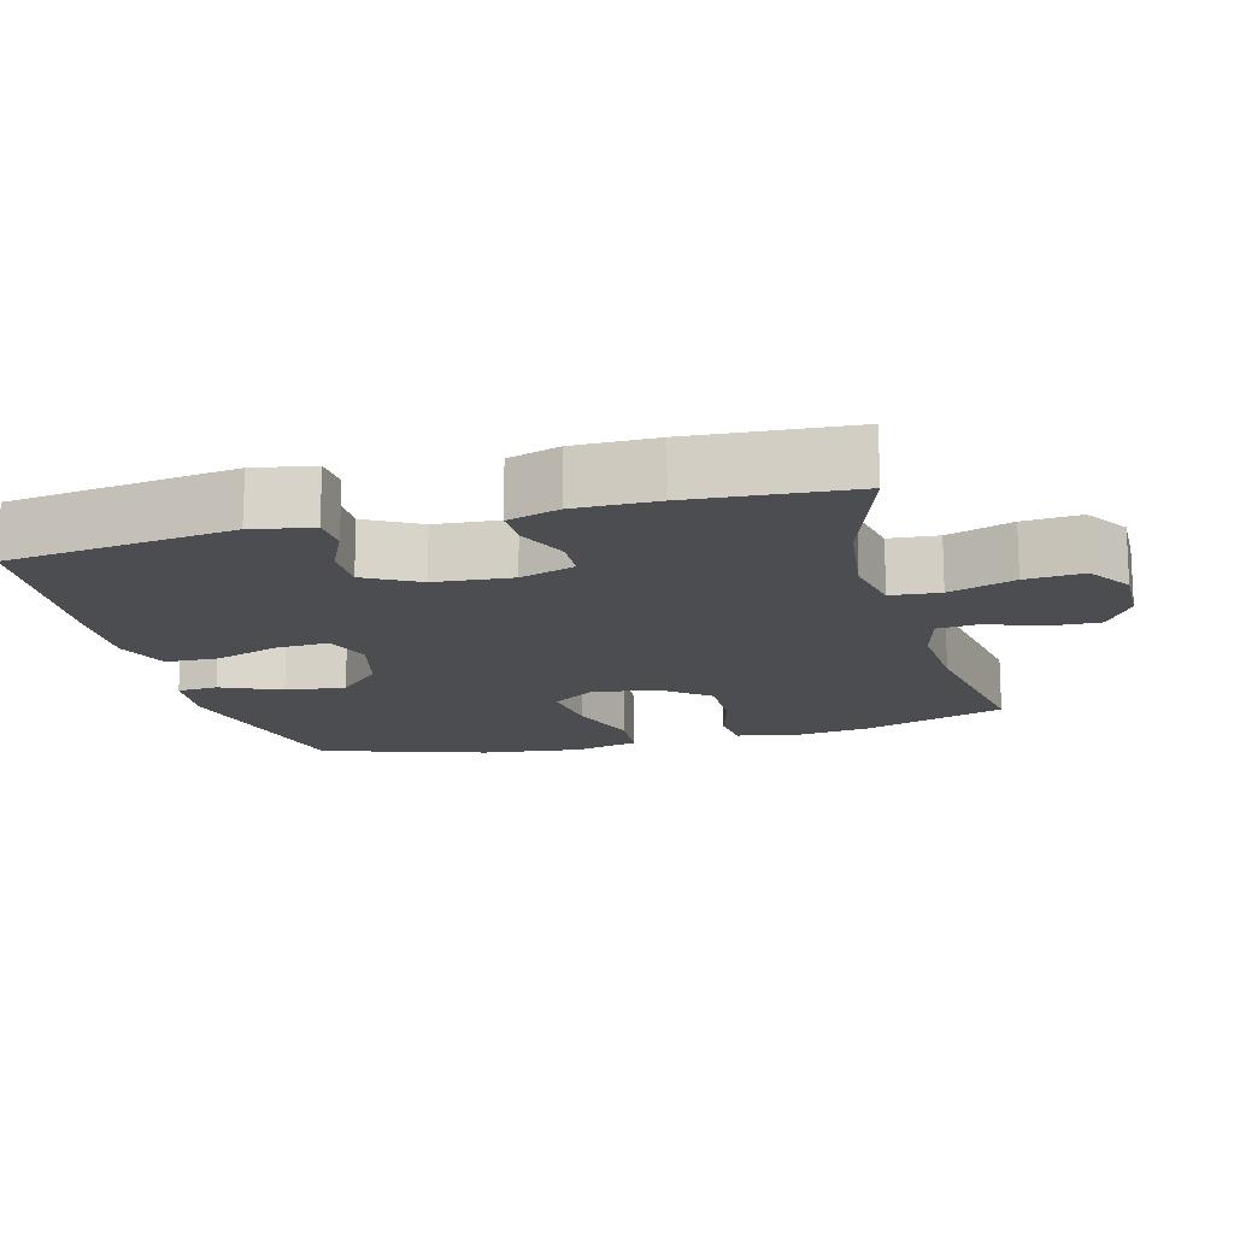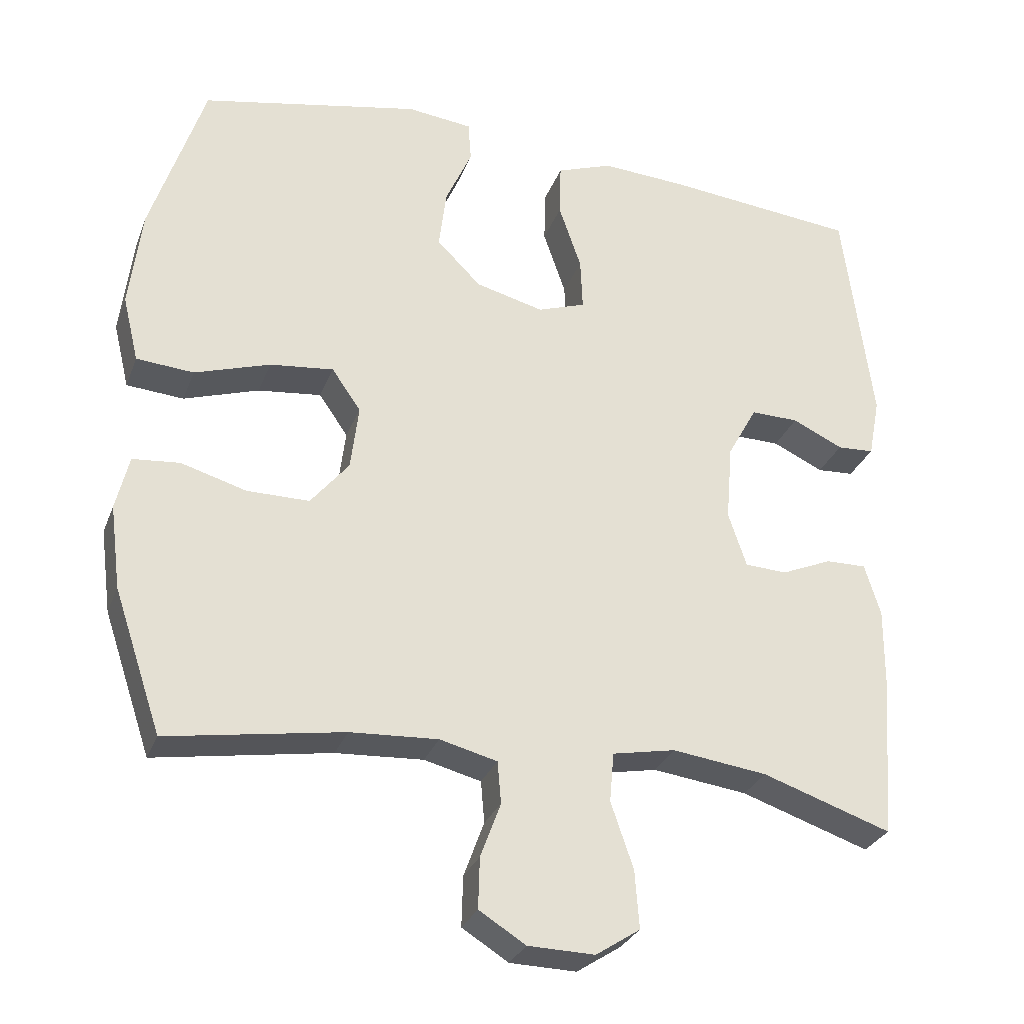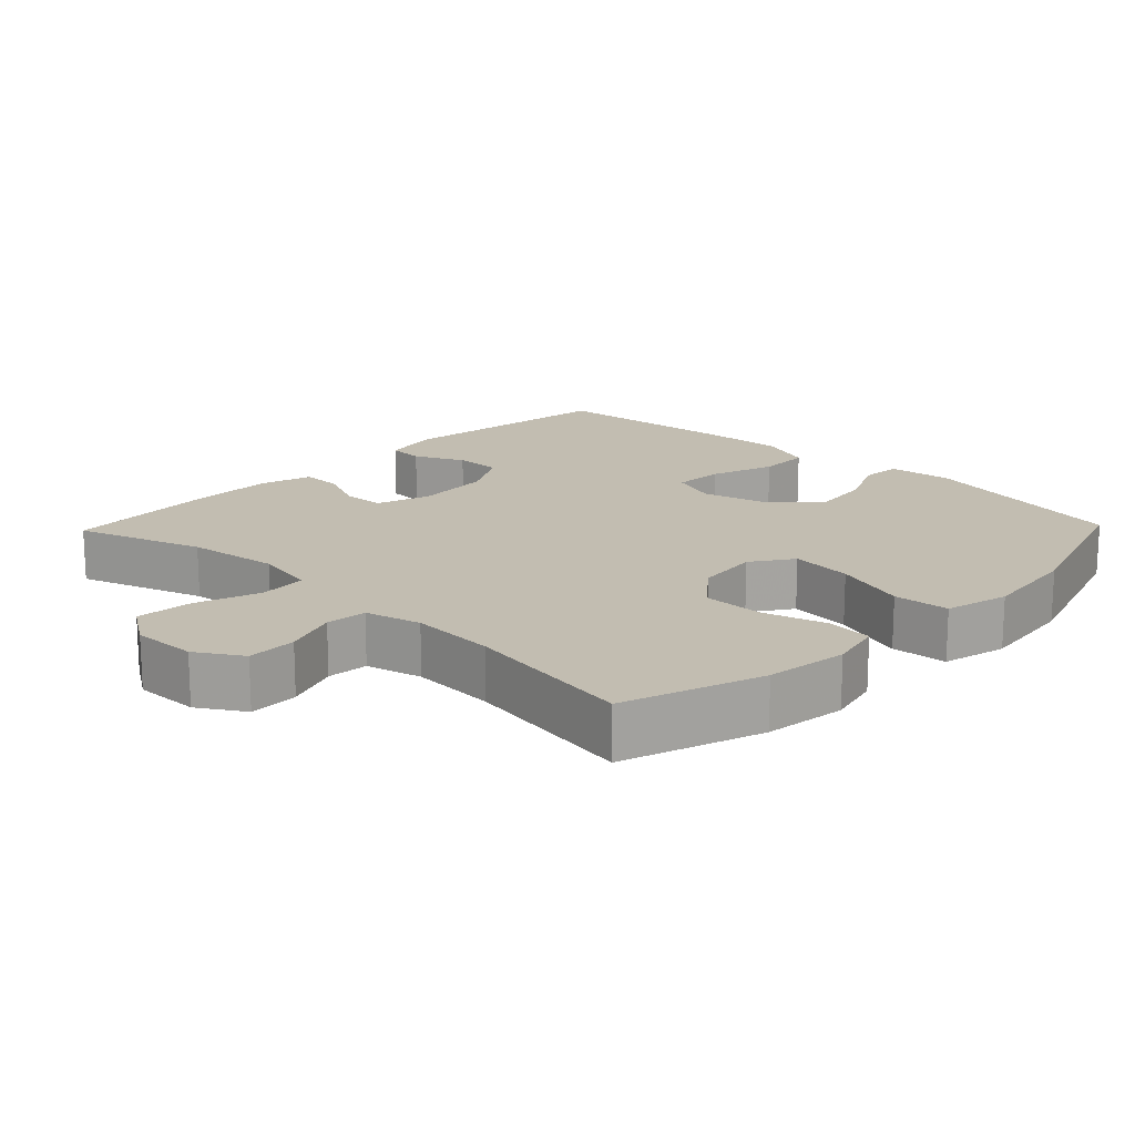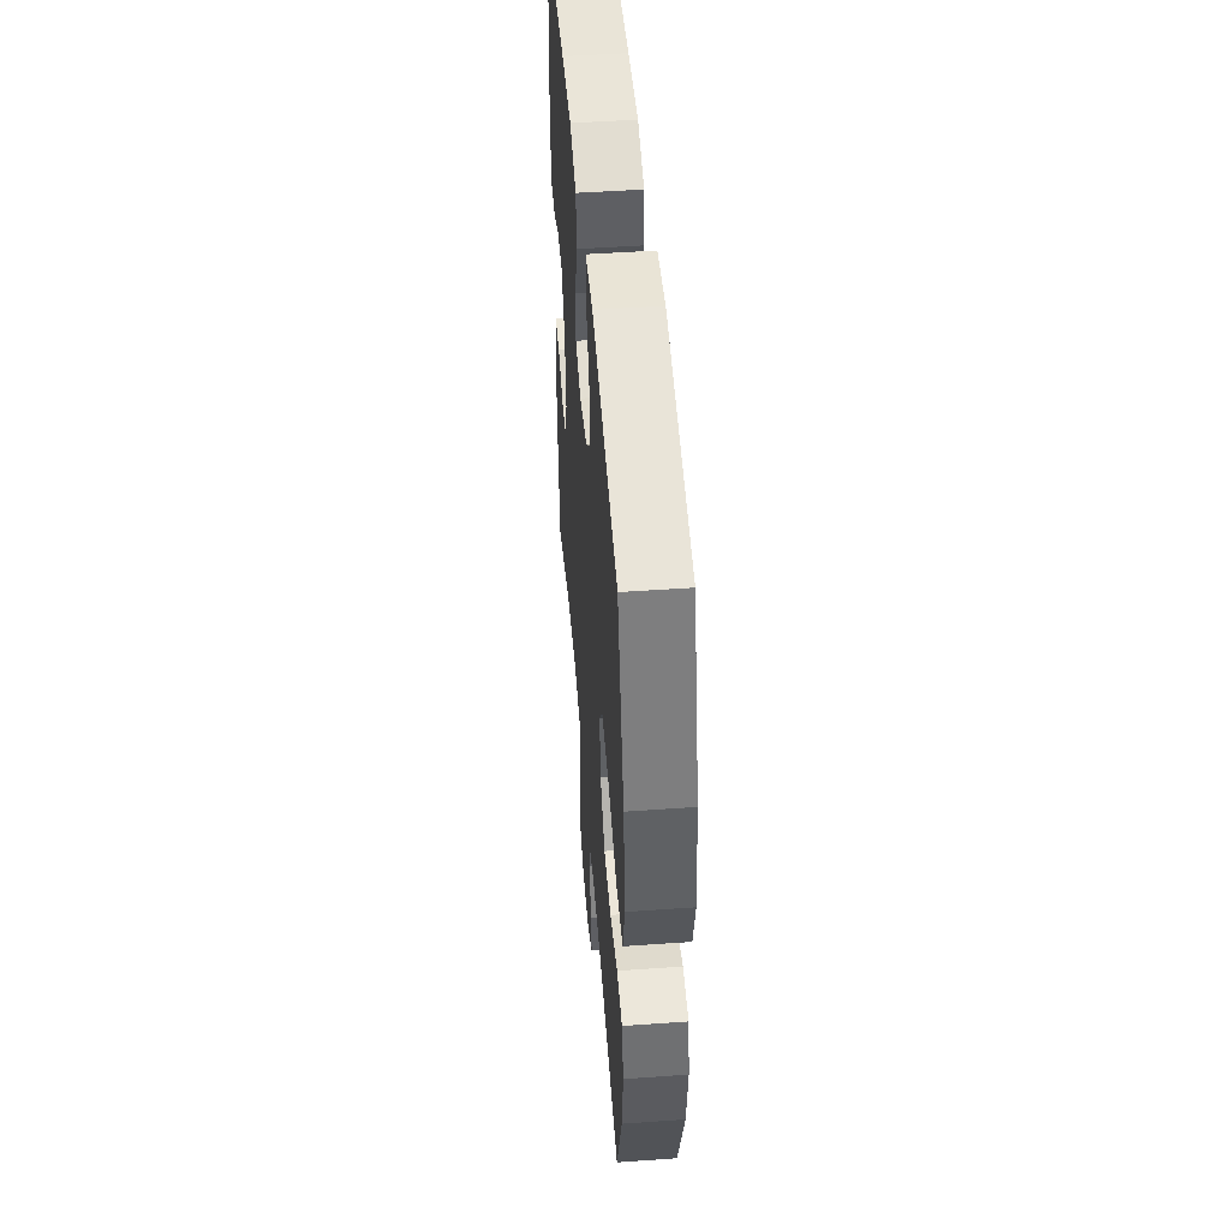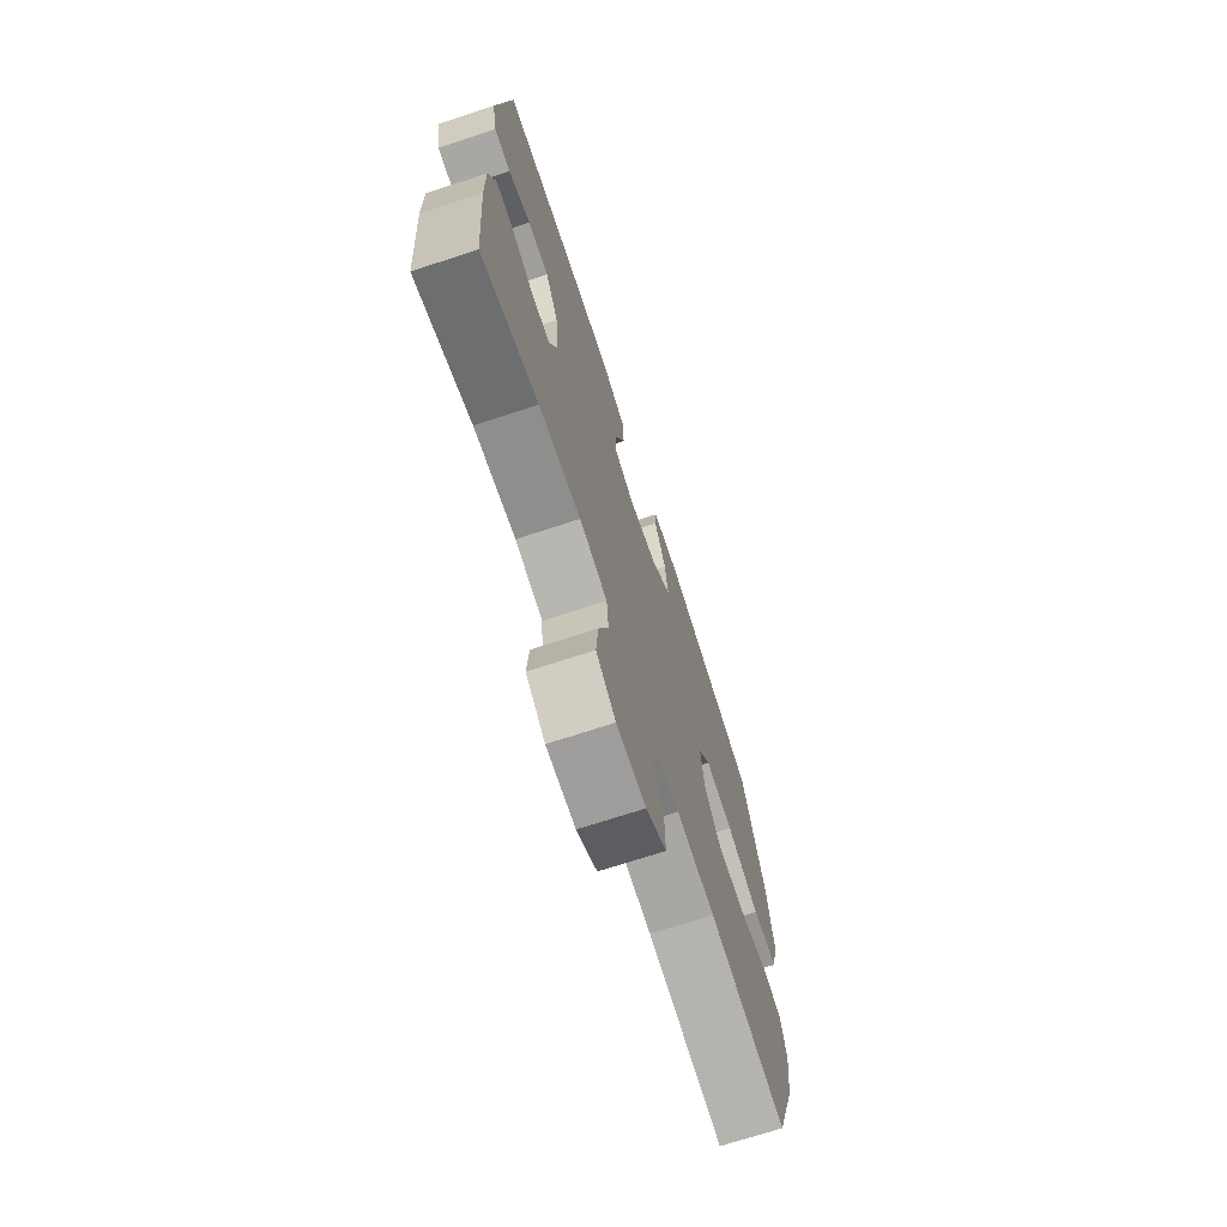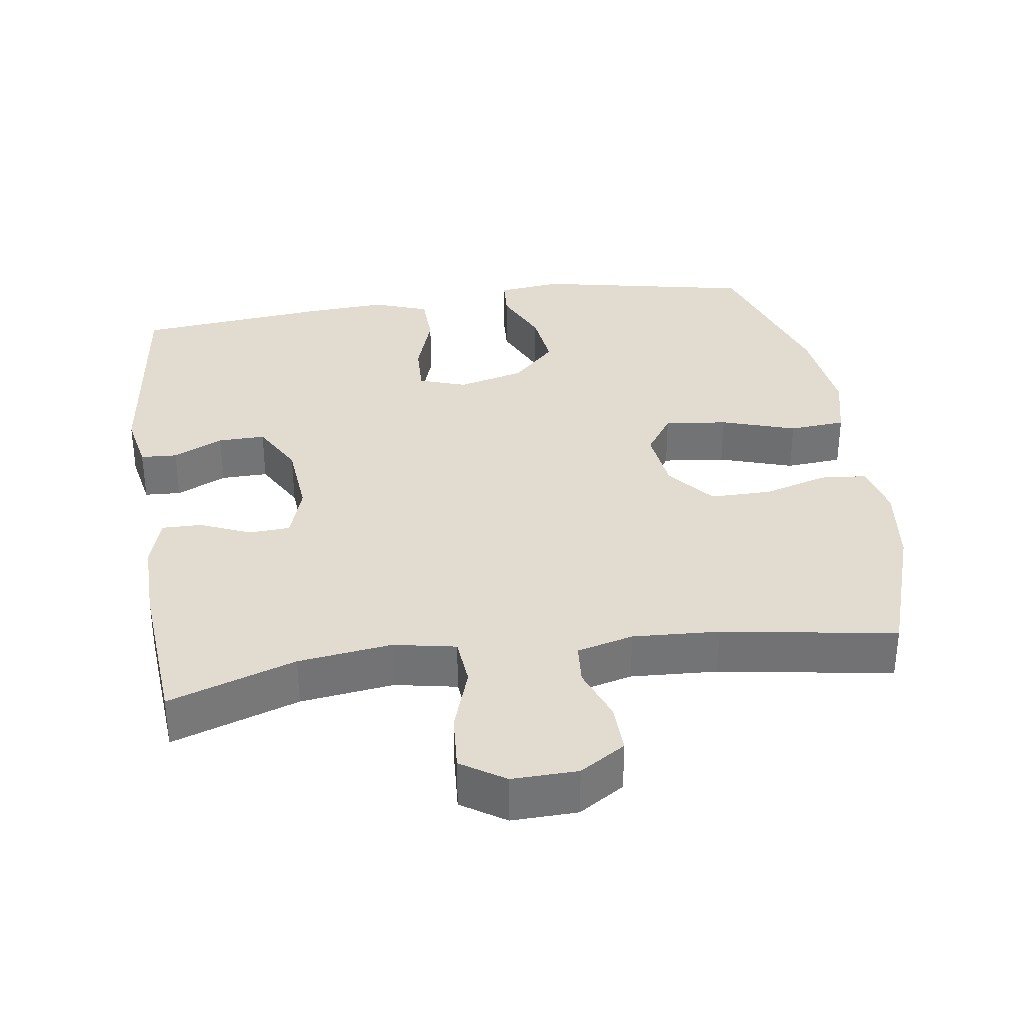
<metadata>
{"format":"obj","ext":"obj","renderer":"f3d","projection":"perspective","resolution":1024,"background":"white","views":[{"elev":-15.6,"azim":105.1,"up":"+Y"},{"elev":-29.3,"azim":-18.5,"up":"+Z"},{"elev":17.0,"azim":-136.1,"up":"+Y"},{"elev":49.0,"azim":-94.5,"up":"+Z"},{"elev":-71.6,"azim":108.1,"up":"+Z"},{"elev":34.3,"azim":171.5,"up":"+Y"}]}
</metadata>
<code>
v -0.5 0.07 -0.5
v -0.566 0.07 -0.304
v -0.581 0.07 -0.188
v -0.563 0.07 -0.113
v -0.498 0.07 -0.107
v -0.408 0.07 -0.133
v -0.322 0.07 -0.133
v -0.269 0.07 -0.068
v -0.258 0.07 0.022
v -0.298 0.07 0.08
v -0.386 0.07 0.07
v -0.49 0.07 0.036
v -0.569 0.07 0.042
v -0.591 0.07 0.133
v -0.574 0.07 0.272
v -0.5 0.07 0.5
v -0.196 0.07 0.562
v -0.106 0.07 0.552
v -0.102 0.07 0.496
v -0.139 0.07 0.413
v -0.149 0.07 0.33
v -0.088 0.07 0.269
v 0.006 0.07 0.245
v 0.072 0.07 0.268
v 0.069 0.07 0.34
v 0.038 0.07 0.431
v 0.04 0.07 0.505
v 0.117 0.07 0.533
v 0.236 0.07 0.526
v 0.5 0.07 0.5
v 0.54 0.07 0.187
v 0.524 0.07 0.104
v 0.473 0.07 0.101
v 0.403 0.07 0.134
v 0.337 0.07 0.135
v 0.296 0.07 0.061
v 0.287 0.07 -0.046
v 0.312 0.07 -0.122
v 0.37 0.07 -0.125
v 0.44 0.07 -0.095
v 0.496 0.07 -0.094
v 0.518 0.07 -0.166
v 0.517 0.07 -0.279
v 0.5 0.07 -0.5
v 0.322 0.07 -0.44
v 0.191 0.07 -0.423
v 0.104 0.07 -0.44
v 0.098 0.07 -0.508
v 0.129 0.07 -0.599
v 0.135 0.07 -0.679
v 0.074 0.07 -0.719
v -0.018 0.07 -0.717
v -0.082 0.07 -0.677
v -0.08 0.07 -0.607
v -0.052 0.07 -0.531
v -0.057 0.07 -0.473
v -0.136 0.07 -0.453
v -0.257 0.07 -0.46
v -0.5 0 -0.5
v -0.566 0 -0.304
v -0.581 0 -0.188
v -0.563 0 -0.113
v -0.498 0 -0.107
v -0.408 0 -0.133
v -0.322 0 -0.133
v -0.269 0 -0.068
v -0.258 0 0.022
v -0.298 0 0.08
v -0.386 0 0.07
v -0.49 0 0.036
v -0.569 0 0.042
v -0.591 0 0.133
v -0.574 0 0.272
v -0.5 0 0.5
v -0.196 0 0.562
v -0.106 0 0.552
v -0.102 0 0.496
v -0.139 0 0.413
v -0.149 0 0.33
v -0.088 0 0.269
v 0.006 0 0.245
v 0.072 0 0.268
v 0.069 0 0.34
v 0.038 0 0.431
v 0.04 0 0.505
v 0.117 0 0.533
v 0.236 0 0.526
v 0.5 0 0.5
v 0.54 0 0.187
v 0.524 0 0.104
v 0.473 0 0.101
v 0.403 0 0.134
v 0.337 0 0.135
v 0.296 0 0.061
v 0.287 0 -0.046
v 0.312 0 -0.122
v 0.37 0 -0.125
v 0.44 0 -0.095
v 0.496 0 -0.094
v 0.518 0 -0.166
v 0.517 0 -0.279
v 0.5 0 -0.5
v 0.322 0 -0.44
v 0.191 0 -0.423
v 0.104 0 -0.44
v 0.098 0 -0.508
v 0.129 0 -0.599
v 0.135 0 -0.679
v 0.074 0 -0.719
v -0.018 0 -0.717
v -0.082 0 -0.677
v -0.08 0 -0.607
v -0.052 0 -0.531
v -0.057 0 -0.473
v -0.136 0 -0.453
v -0.257 0 -0.46
f 52 53 54 55
f 52 55 56
f 51 52 56
f 48 49 50 51
f 47 48 51 56
f 42 43 44 45
f 42 45 46
f 39 40 41 42
f 38 39 42 46
f 37 38 46 47
f 31 32 33 34
f 31 34 35
f 30 31 35
f 29 30 35 36
f 25 26 27 28
f 24 25 28 29
f 17 18 19 20
f 17 20 21
f 16 17 21
f 15 16 21 22
f 11 12 13 14
f 10 11 14 15
f 3 4 5 6
f 3 6 7
f 58 1 2 3
f 57 58 3 7
f 24 29 36 37
f 23 24 37 47
f 10 15 22 23
f 9 10 23 47
f 8 9 47 56
f 7 8 56 57
f 113 112 111 110
f 114 113 110
f 114 110 109
f 109 108 107 106
f 114 109 106 105
f 103 102 101 100
f 104 103 100
f 100 99 98 97
f 104 100 97 96
f 105 104 96 95
f 92 91 90 89
f 93 92 89
f 93 89 88
f 94 93 88 87
f 86 85 84 83
f 87 86 83 82
f 78 77 76 75
f 79 78 75
f 79 75 74
f 80 79 74 73
f 72 71 70 69
f 73 72 69 68
f 64 63 62 61
f 65 64 61
f 61 60 59 116
f 65 61 116 115
f 95 94 87 82
f 105 95 82 81
f 81 80 73 68
f 105 81 68 67
f 114 105 67 66
f 115 114 66 65
f 1 59 60 2
f 2 60 61 3
f 3 61 62 4
f 4 62 63 5
f 5 63 64 6
f 6 64 65 7
f 7 65 66 8
f 8 66 67 9
f 9 67 68 10
f 10 68 69 11
f 11 69 70 12
f 12 70 71 13
f 13 71 72 14
f 14 72 73 15
f 15 73 74 16
f 16 74 75 17
f 17 75 76 18
f 18 76 77 19
f 19 77 78 20
f 20 78 79 21
f 21 79 80 22
f 22 80 81 23
f 23 81 82 24
f 24 82 83 25
f 25 83 84 26
f 26 84 85 27
f 27 85 86 28
f 28 86 87 29
f 29 87 88 30
f 30 88 89 31
f 31 89 90 32
f 32 90 91 33
f 33 91 92 34
f 34 92 93 35
f 35 93 94 36
f 36 94 95 37
f 37 95 96 38
f 38 96 97 39
f 39 97 98 40
f 40 98 99 41
f 41 99 100 42
f 42 100 101 43
f 43 101 102 44
f 44 102 103 45
f 45 103 104 46
f 46 104 105 47
f 47 105 106 48
f 48 106 107 49
f 49 107 108 50
f 50 108 109 51
f 51 109 110 52
f 52 110 111 53
f 53 111 112 54
f 54 112 113 55
f 55 113 114 56
f 56 114 115 57
f 57 115 116 58
f 58 116 59 1

</code>
